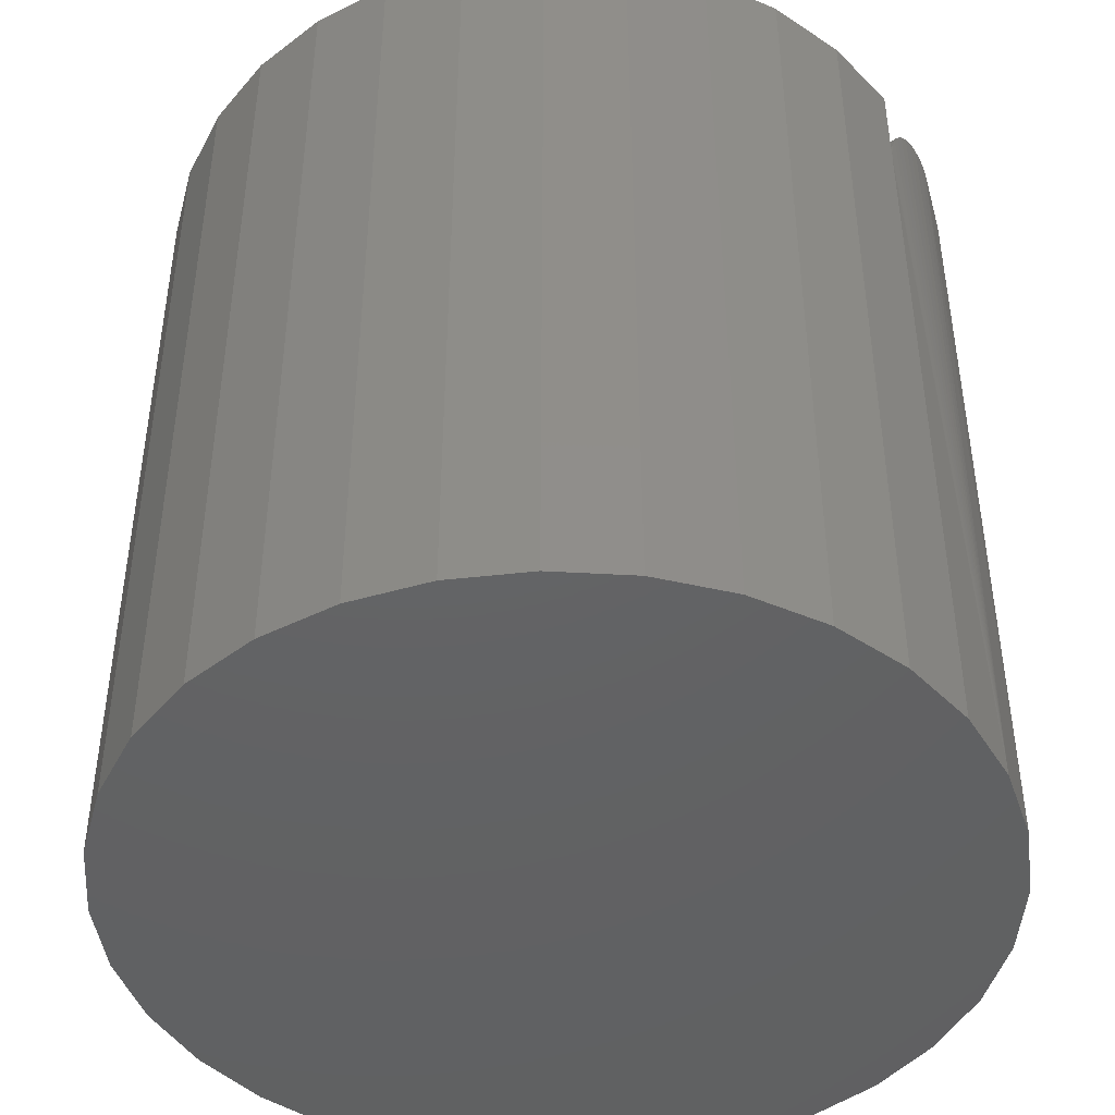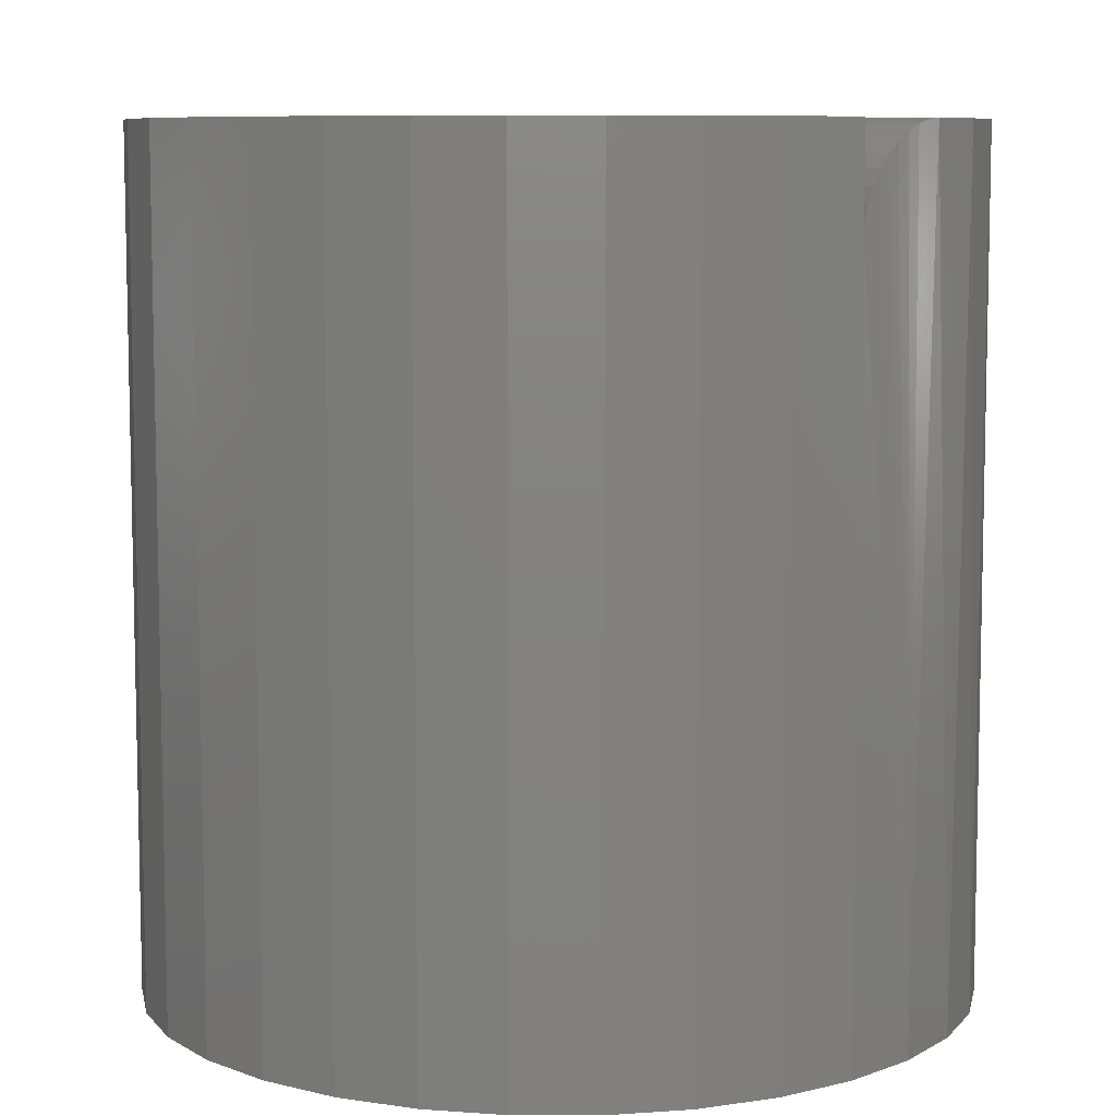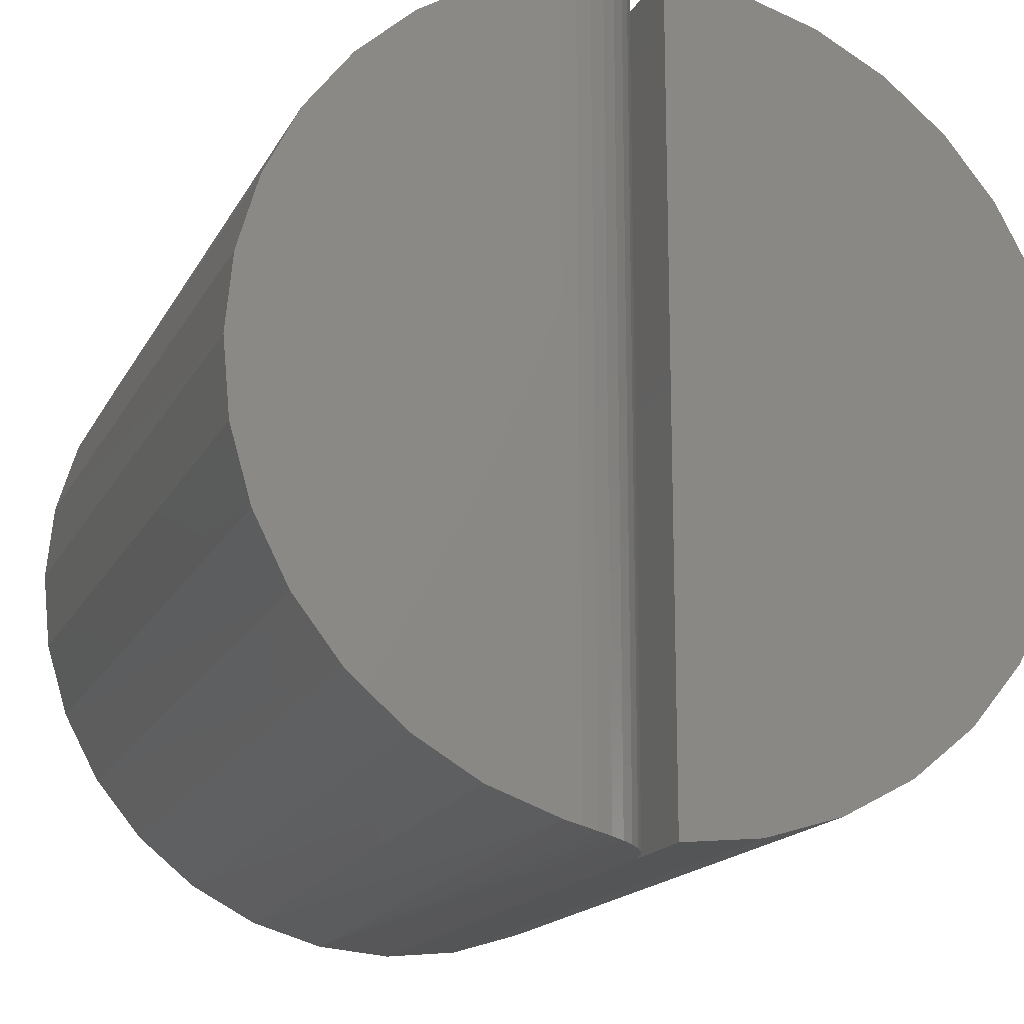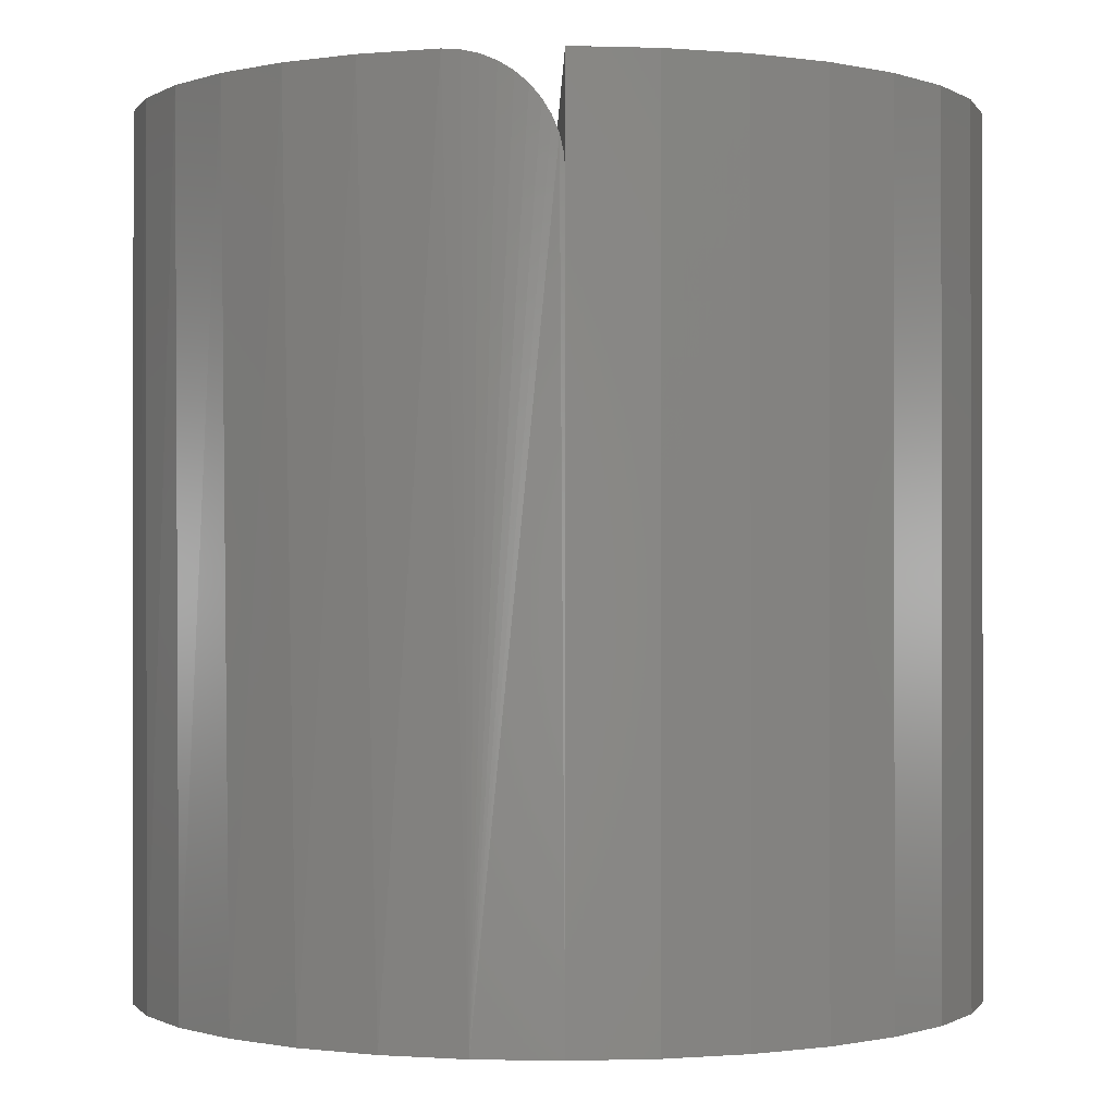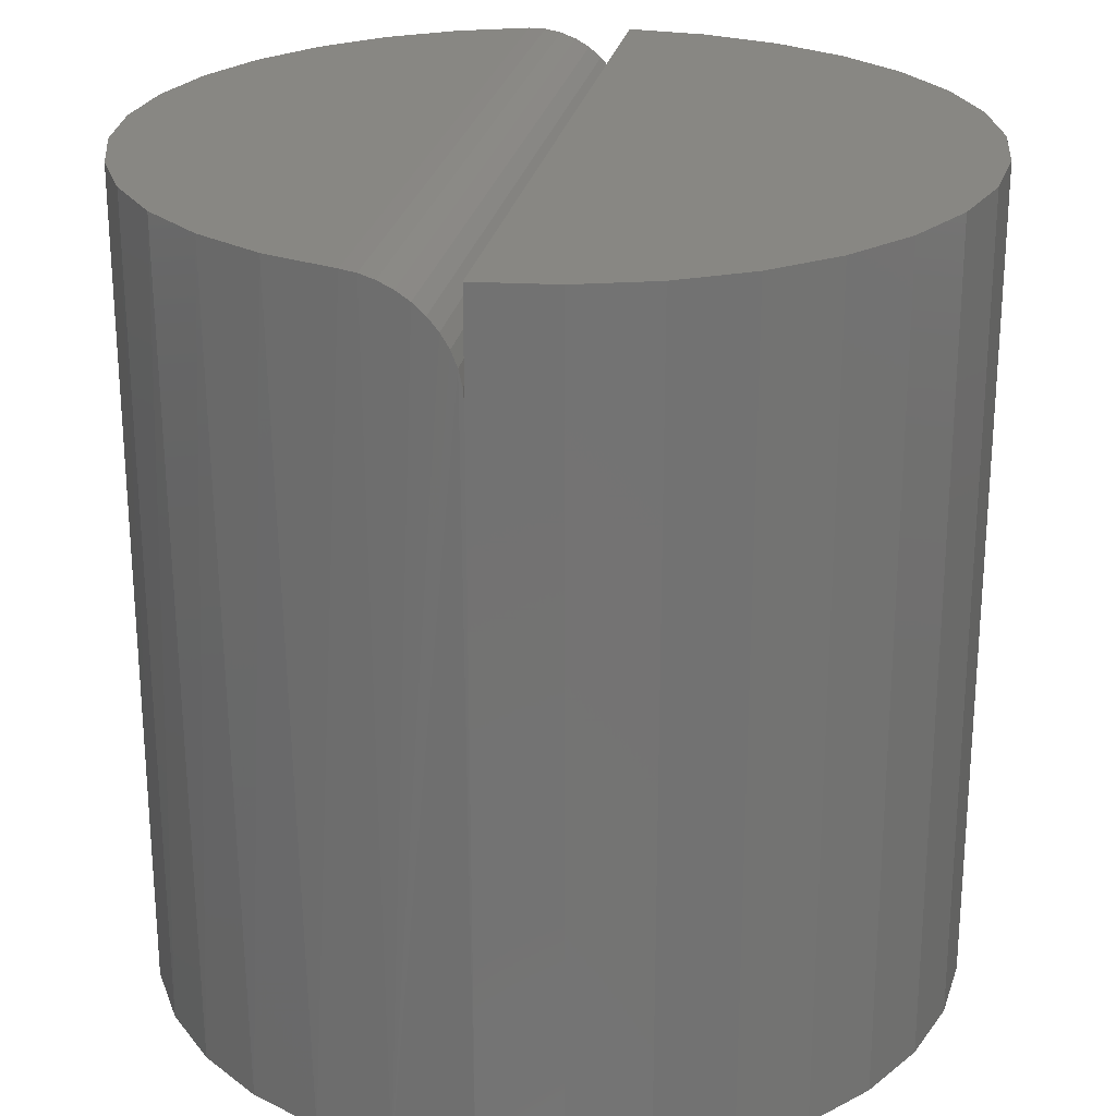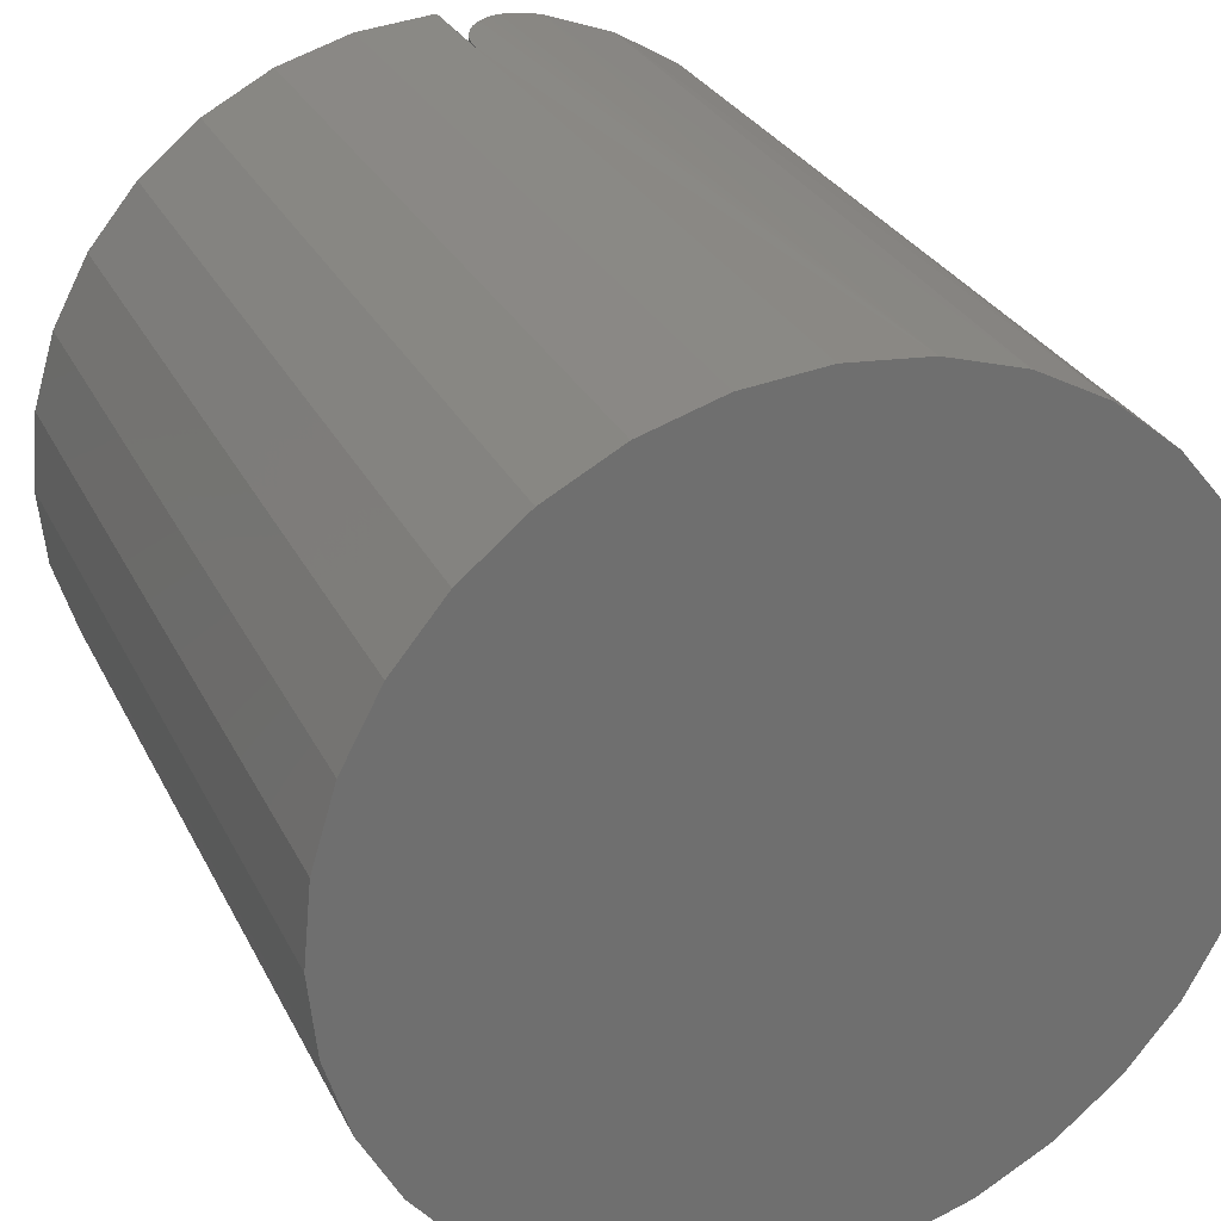
<metadata>
{"format":"stl","ext":"stl","renderer":"f3d","projection":"perspective","resolution":1024,"background":"white","views":[{"elev":-44.8,"azim":-54.4,"up":"+Y"},{"elev":8.2,"azim":-39.2,"up":"+Y"},{"elev":-16.4,"azim":160.3,"up":"+Z"},{"elev":-0.6,"azim":179.1,"up":"+Y"},{"elev":24.5,"azim":-169.5,"up":"+Y"},{"elev":28.6,"azim":-22.2,"up":"+Z"}]}
</metadata>
<code>
# stl→obj: 86 verts, 166 faces
v 0.4688 -0.5703 0.2812
v 0.4146 -0.5703 0.2759
v 0.5229 -0.5703 0.2759
v 0.5749 -0.5703 0.2601
v 0.3626 -0.5703 0.2601
v 0.6228 -0.5703 0.2345
v 0.3147 -0.5703 0.2345
v 0.6649 -0.5703 0.2
v 0.2726 -0.5703 0.2
v 0.6994 -0.5703 0.158
v 0.2381 -0.5703 0.158
v 0.725 -0.5703 0.11
v 0.2125 -0.5703 0.11
v 0.7408 -0.5703 0.05801
v 0.1967 -0.5703 0.05801
v 0.7461 -0.5703 0.003906
v 0.1914 -0.5703 0.003906
v 0.7408 -0.5703 -0.0502
v 0.1967 -0.5703 -0.0502
v 0.725 -0.5703 -0.1022
v 0.2125 -0.5703 -0.1022
v 0.6994 -0.5703 -0.1502
v 0.2381 -0.5703 -0.1502
v 0.6649 -0.5703 -0.1922
v 0.2726 -0.5703 -0.1922
v 0.6228 -0.5703 -0.2267
v 0.3147 -0.5703 -0.2267
v 0.5749 -0.5703 -0.2523
v 0.3626 -0.5703 -0.2523
v 0.5229 -0.5703 -0.2681
v 0.4146 -0.5703 -0.2681
v 0.4688 -0.5703 -0.2734
v 0.4688 -1.54e-17 -0.2734
v 0.4688 1.54e-17 0.2812
v 0.4688 -0.07031 -0.2734
v 0.4688 -0.07031 0.2812
v 0.5391 1.88e-17 0.2722
v 0.5391 -1.099e-17 -0.2644
v 0.528 -0.0008786 0.2749
v 0.528 -0.0008786 -0.267
v 0.5173 -0.003473 0.277
v 0.5173 -0.003473 -0.2692
v 0.5069 -0.007776 0.2786
v 0.5069 -0.007776 -0.2708
v 0.4974 -0.01365 0.2798
v 0.4974 -0.01365 -0.272
v 0.4891 -0.02089 0.2805
v 0.4891 -0.02089 -0.2727
v 0.4819 -0.02941 0.2809
v 0.4819 -0.02941 -0.2731
v 0.4762 -0.03891 0.2812
v 0.4762 -0.03891 -0.2733
v 0.472 -0.0492 0.2812
v 0.472 -0.0492 -0.2734
v 0.4695 -0.06001 0.2812
v 0.4695 -0.06001 -0.2734
v 0.5879 2.052e-17 0.2543
v 0.6326 2.152e-17 0.2277
v 0.6715 2.176e-17 0.1932
v 0.7032 2.124e-17 0.152
v 0.7268 1.997e-17 0.1056
v 0.7412 1.8e-17 0.05568
v 0.7268 8.675e-18 -0.09782
v 0.7032 4.795e-18 -0.1442
v 0.6715 7.46e-19 -0.1854
v 0.6326 -3.329e-18 -0.2199
v 0.5879 -7.288e-18 -0.2465
v 0.7461 1.54e-17 0.003906
v 0.7412 1.225e-17 -0.04787
v 0.4146 1.21e-17 0.2759
v 0.3626 8.332e-18 0.2601
v 0.3147 4.248e-18 0.2345
v 0.2726 3.081e-33 0.2
v 0.2381 -4.248e-18 0.158
v 0.2125 -8.332e-18 0.11
v 0.1967 -1.21e-17 0.05801
v 0.1914 -1.54e-17 0.003906
v 0.1967 -1.81e-17 -0.0502
v 0.2125 -2.012e-17 -0.1022
v 0.2381 -2.135e-17 -0.1502
v 0.2726 -2.177e-17 -0.1922
v 0.3147 -2.135e-17 -0.2267
v 0.3626 -2.012e-17 -0.2523
v 0.4146 -1.81e-17 -0.2681
v 0.4688 1.54e-17 0.003906
v 0.5391 1.93e-17 0.003906
f 1 2 3
f 3 2 4
f 4 2 5
f 4 5 6
f 6 5 7
f 6 7 8
f 8 7 9
f 8 9 10
f 10 9 11
f 10 11 12
f 12 11 13
f 12 13 14
f 14 13 15
f 14 15 16
f 16 15 17
f 16 17 18
f 18 17 19
f 18 19 20
f 20 19 21
f 20 21 22
f 22 21 23
f 22 23 24
f 24 23 25
f 24 25 26
f 26 25 27
f 26 27 28
f 28 27 29
f 28 29 30
f 30 29 31
f 30 31 32
f 33 34 35
f 35 34 36
f 37 38 39
f 39 38 40
f 39 40 41
f 41 40 42
f 41 42 43
f 43 42 44
f 43 44 45
f 45 44 46
f 45 46 47
f 47 46 48
f 47 48 49
f 49 48 50
f 49 50 51
f 51 50 52
f 51 52 53
f 53 52 54
f 53 54 55
f 55 54 56
f 55 56 36
f 36 56 35
f 35 54 32
f 35 56 54
f 37 4 57
f 57 4 6
f 57 6 58
f 58 6 8
f 58 8 59
f 59 8 10
f 59 10 60
f 60 10 12
f 60 12 61
f 61 12 14
f 61 14 62
f 18 20 63
f 64 63 20
f 20 22 64
f 65 64 22
f 22 24 65
f 66 65 24
f 24 26 66
f 67 66 26
f 26 28 67
f 38 67 28
f 3 4 37
f 3 37 39
f 3 39 41
f 3 41 43
f 3 43 45
f 3 45 47
f 3 47 49
f 3 49 51
f 3 51 53
f 3 53 55
f 3 55 36
f 3 36 1
f 30 32 54
f 30 54 52
f 30 52 50
f 30 50 48
f 30 48 46
f 30 46 44
f 30 44 42
f 30 42 40
f 30 40 38
f 30 38 28
f 62 14 68
f 68 14 16
f 68 16 69
f 69 16 18
f 69 18 63
f 32 31 35
f 34 70 36
f 1 36 2
f 2 36 70
f 2 70 5
f 5 70 71
f 5 71 7
f 7 71 72
f 7 72 9
f 9 72 73
f 9 73 11
f 11 73 74
f 11 74 13
f 13 74 75
f 13 75 15
f 15 75 76
f 15 76 17
f 17 76 77
f 17 77 19
f 19 77 78
f 19 78 21
f 21 78 79
f 21 79 23
f 23 79 80
f 23 80 25
f 25 80 81
f 25 81 27
f 27 81 82
f 27 82 29
f 29 82 83
f 29 83 31
f 31 83 84
f 31 84 35
f 35 84 33
f 85 33 84
f 85 84 83
f 85 83 82
f 85 82 81
f 85 81 80
f 85 80 79
f 85 79 78
f 85 78 77
f 85 77 76
f 85 76 75
f 85 75 74
f 85 74 73
f 85 73 72
f 85 72 71
f 85 71 70
f 85 70 34
f 86 37 57
f 86 57 58
f 86 58 59
f 86 59 60
f 86 60 61
f 86 61 62
f 86 62 68
f 86 68 69
f 86 69 63
f 86 63 64
f 86 64 65
f 86 65 66
f 86 66 67
f 86 67 38

</code>
